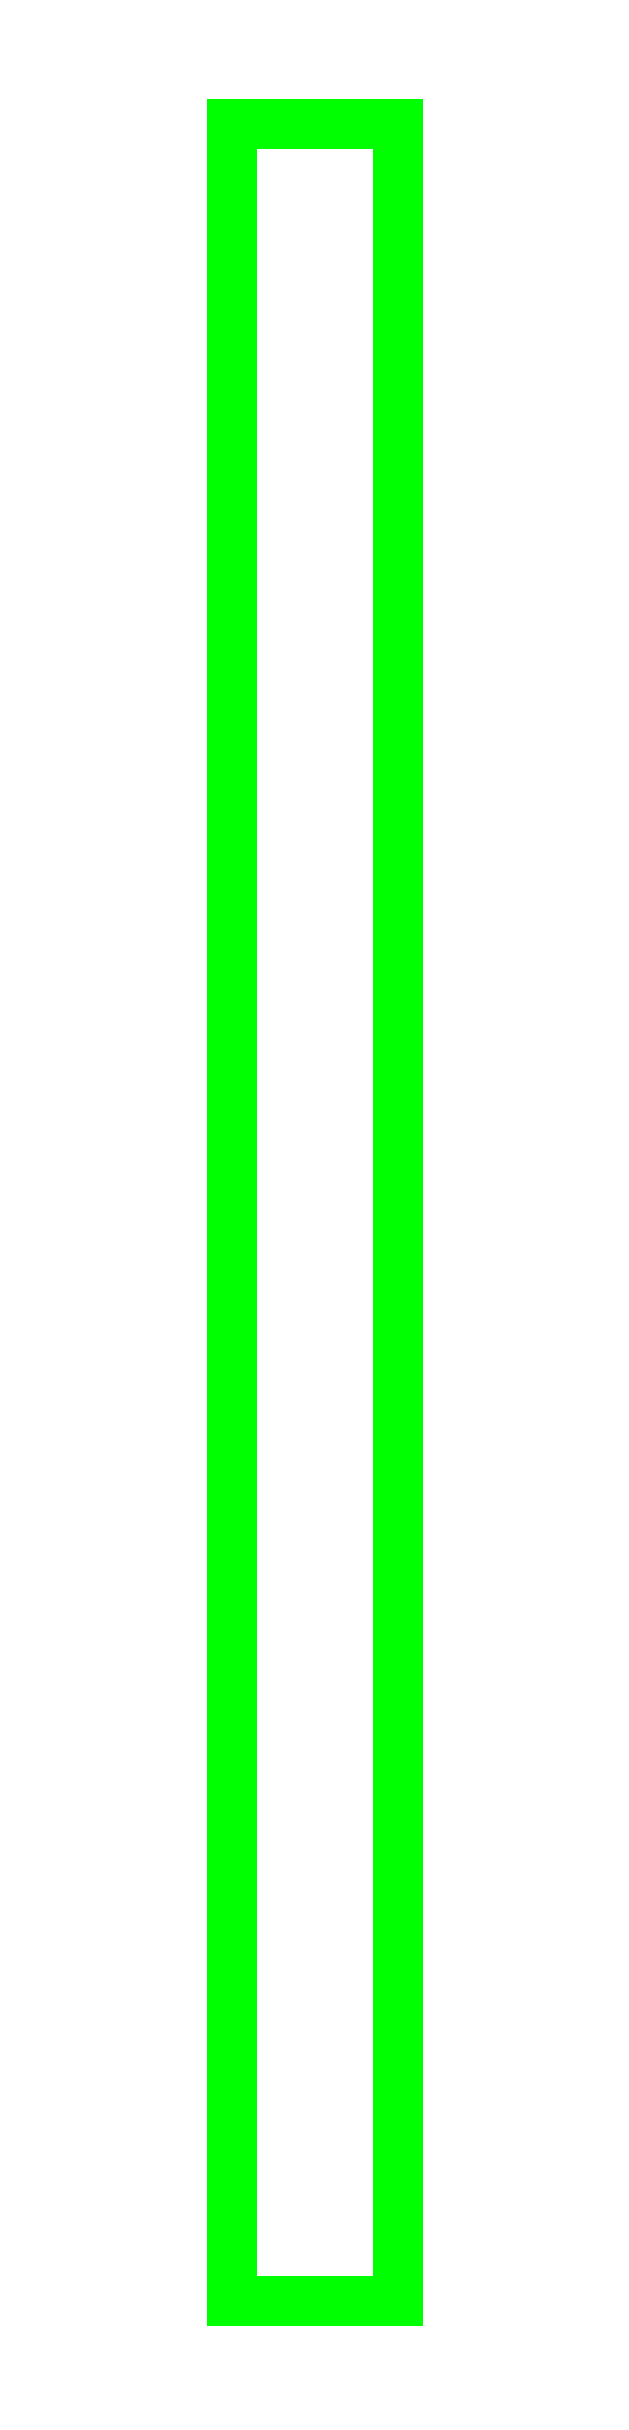
<metadata>
{"format":"dxf","ext":"dxf","renderer":"ezdxf+matplotlib","layout":"modelspace","background":"white","min_lineweight":24,"dpi":150}
</metadata>
<code>
0
SECTION
2
ENTITIES
0
LINE
8
l_green
10
0
20
0
30
0
11
2259
21
0
31
0
0
LINE
8
l_green
10
0
20
0
30
0
11
0
21
29711
31
0
0
LINE
8
l_green
10
2259
20
0
30
0
11
2259
21
29711
31
0
0
LINE
8
l_green
10
0
20
29711
30
0
11
2259
21
29711
31
0
0
TEXT
8
l_green
1
Works
10
20
20
-70
30
0
40
10
50
0
0
ENDSEC
0
EOF

</code>
